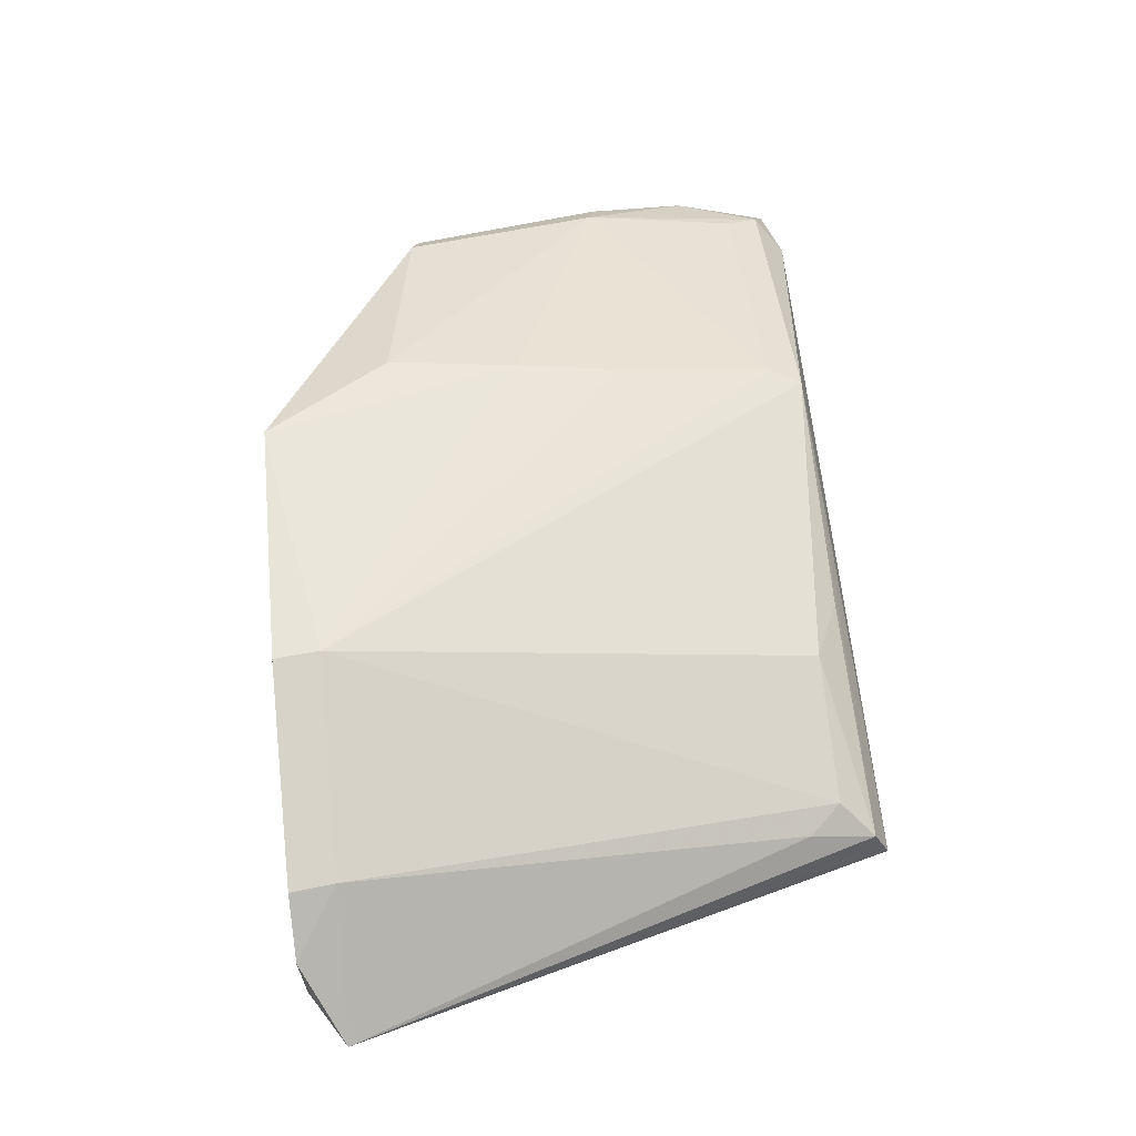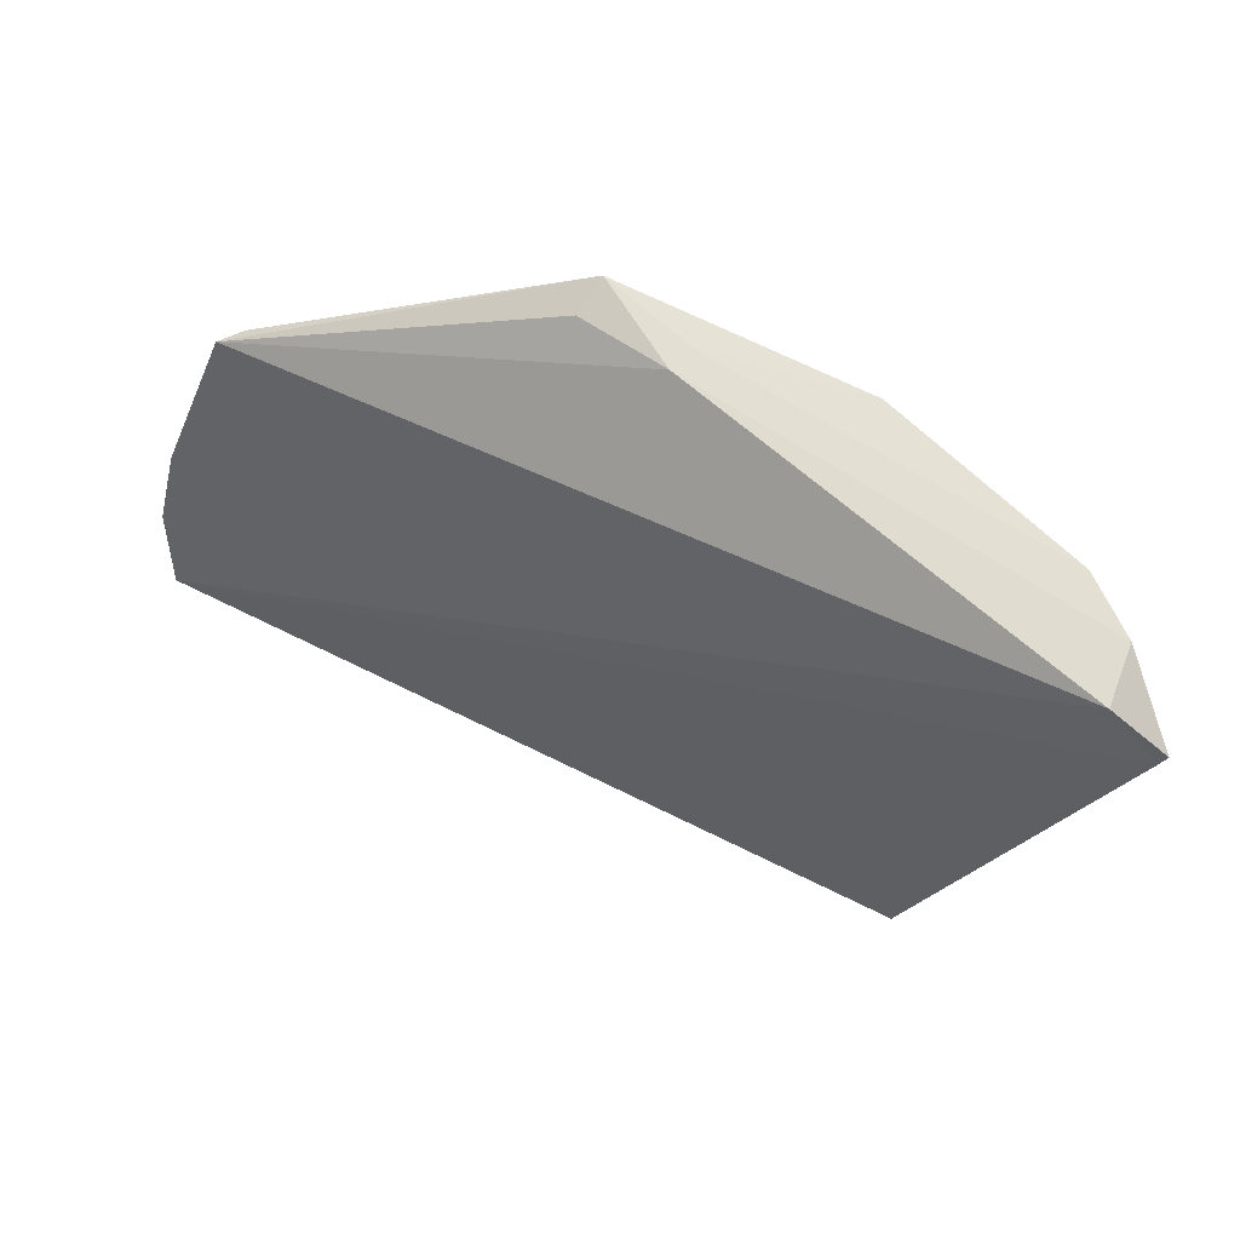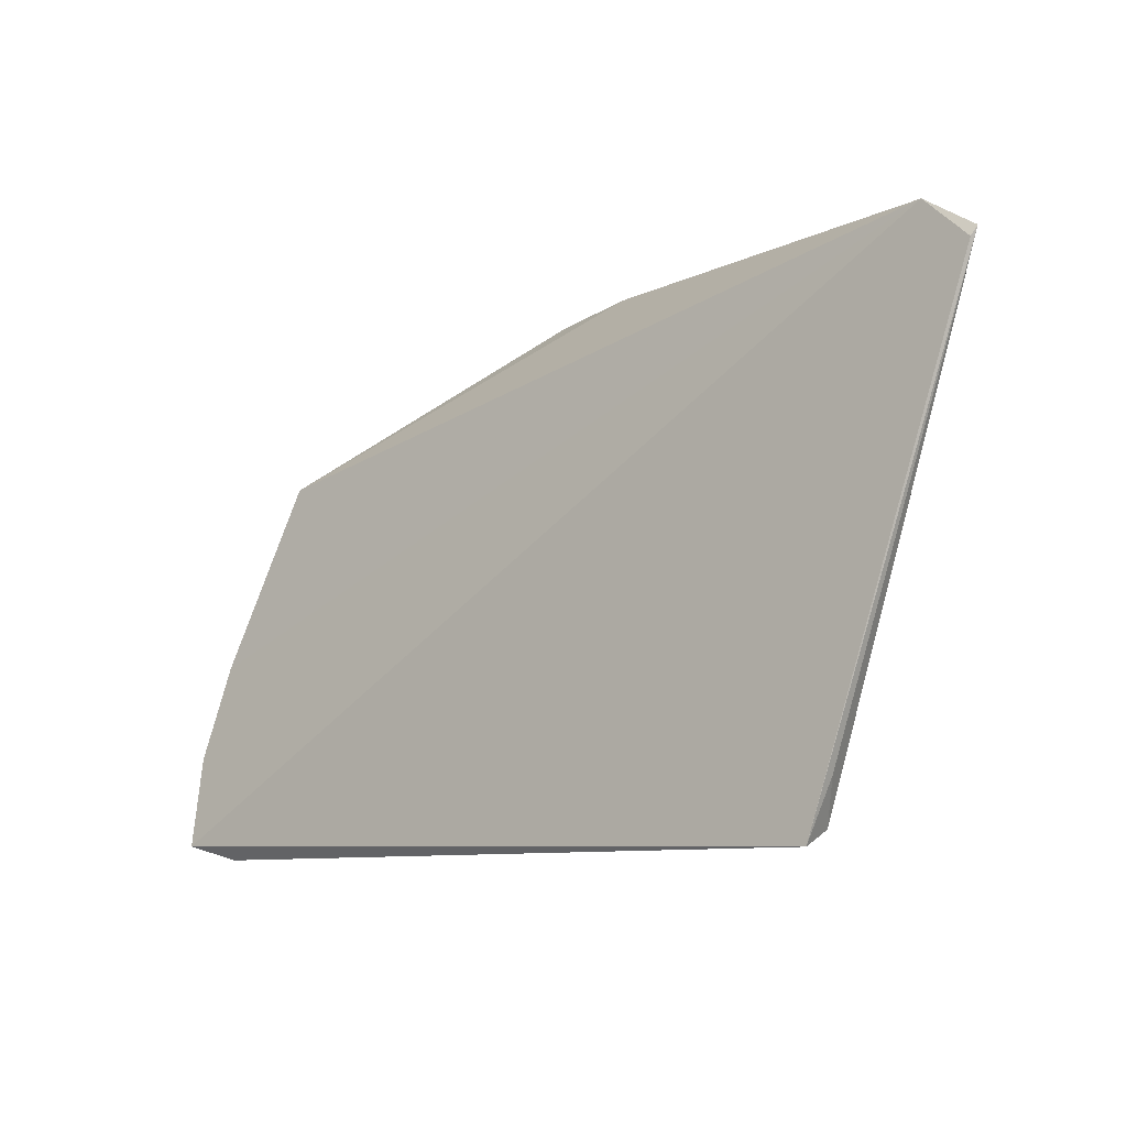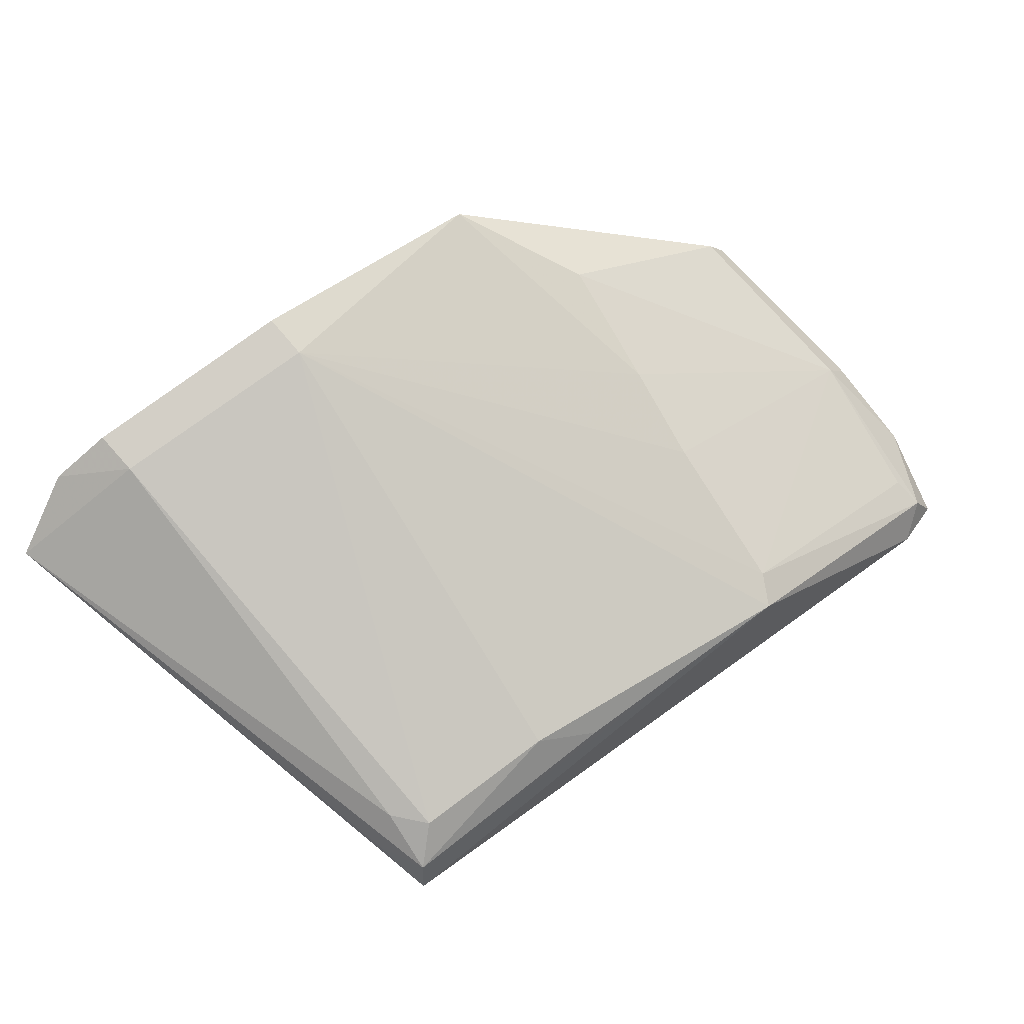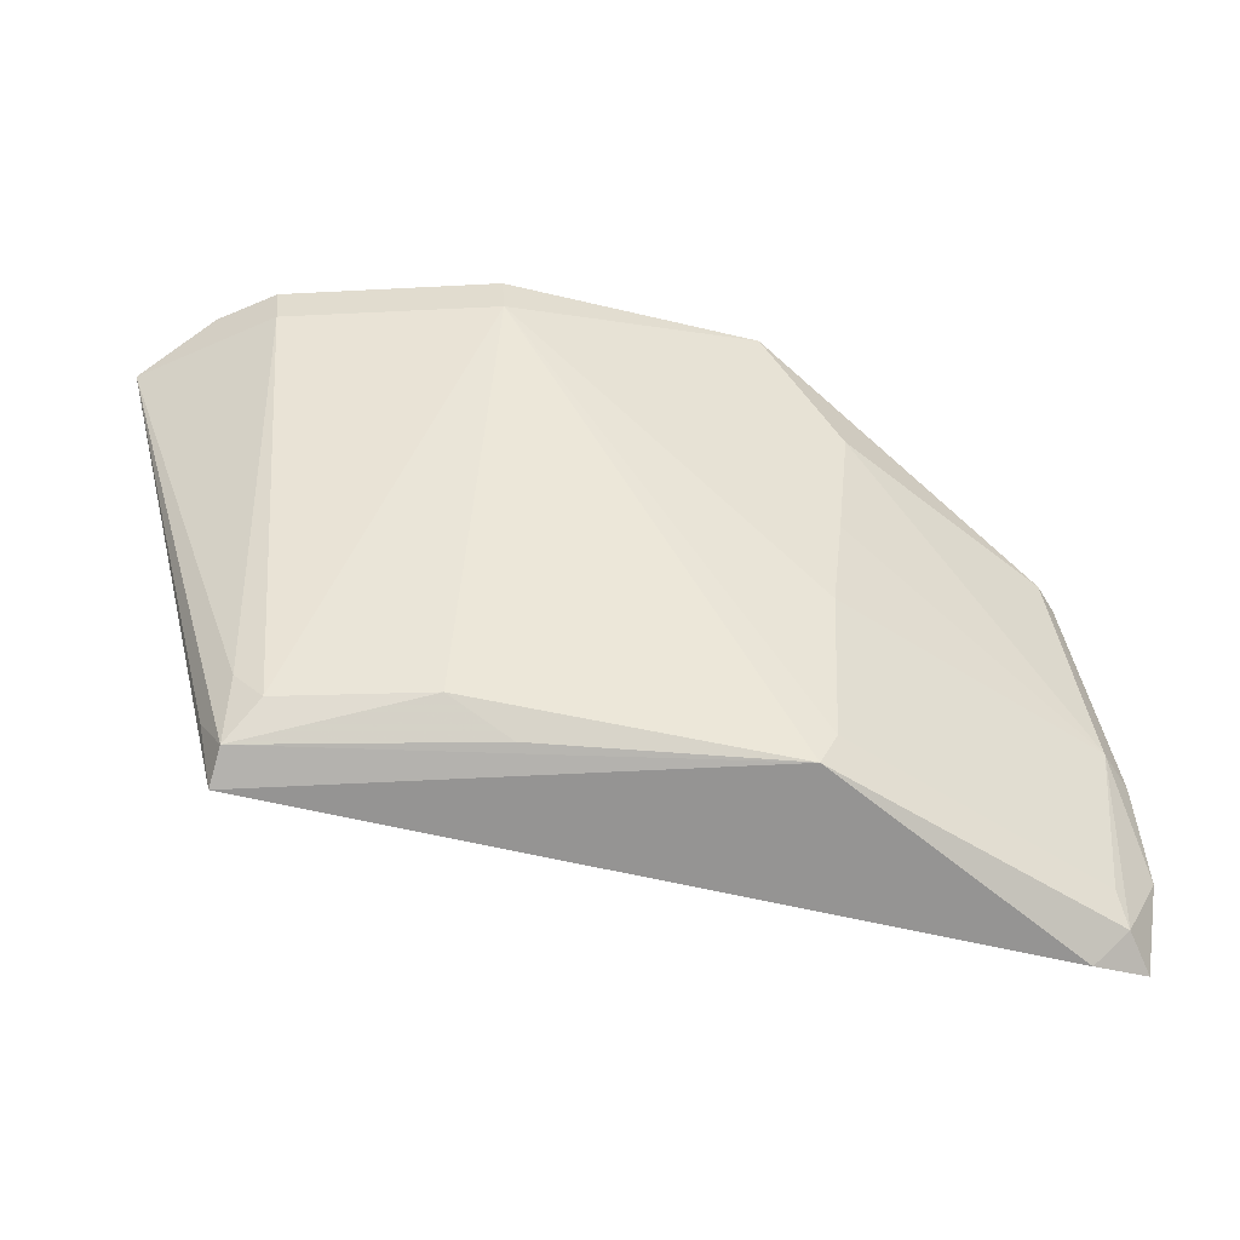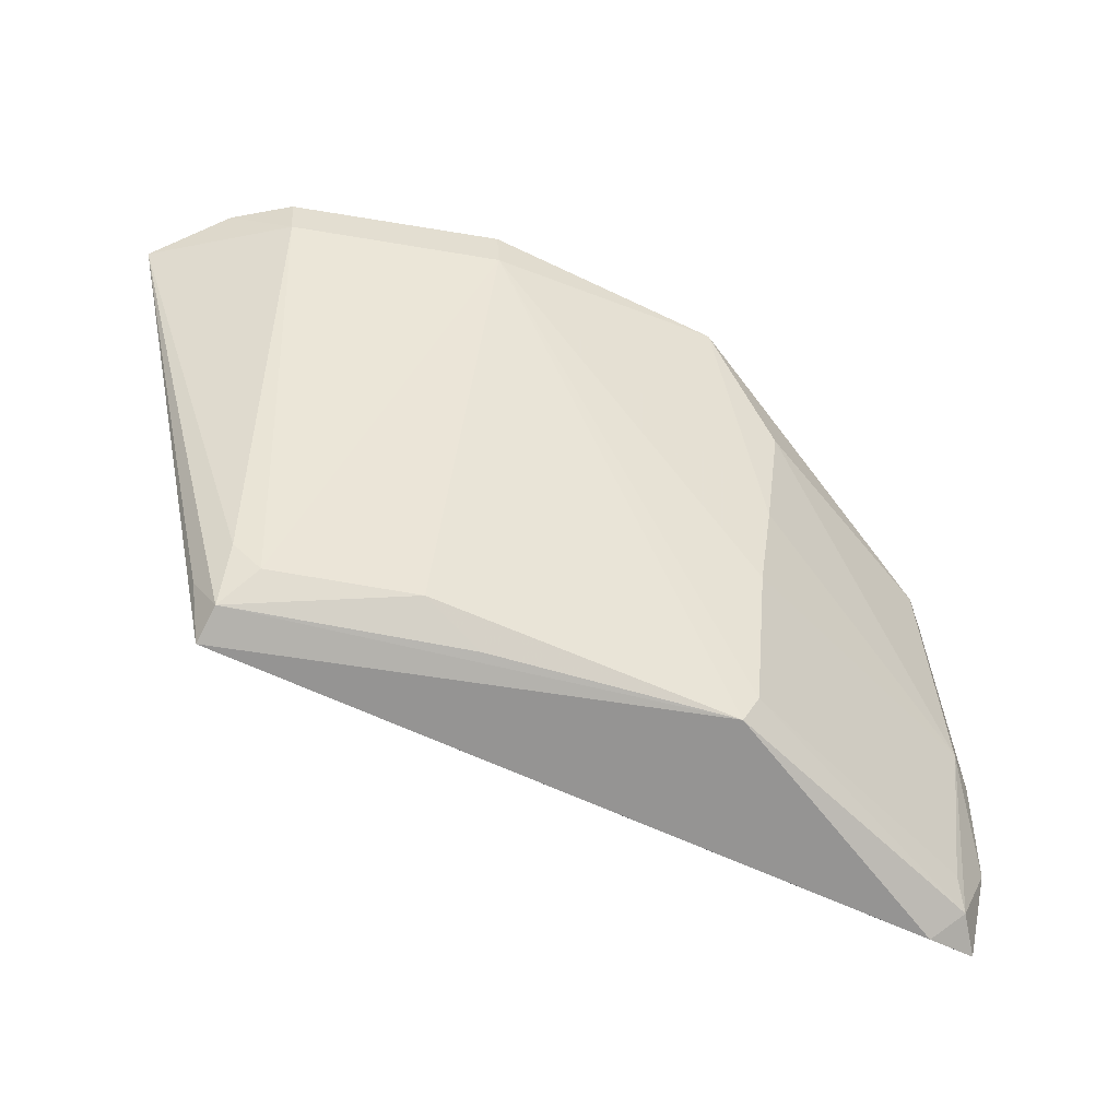
<metadata>
{"format":"obj","ext":"obj","renderer":"f3d","projection":"perspective","resolution":1024,"background":"white","views":[{"elev":76.4,"azim":83.5,"up":"+Y"},{"elev":67.5,"azim":43.5,"up":"+Z"},{"elev":-7.3,"azim":57.2,"up":"+Z"},{"elev":79.2,"azim":143.2,"up":"+Y"},{"elev":-56.3,"azim":-177.4,"up":"+Z"},{"elev":-56.6,"azim":169.6,"up":"+Z"}]}
</metadata>
<code>
v 0.0206 0.1268 0.09827
v 0.02995 0.1221 0.09388
v 0.0128 0.1148 0.03137
v -0.07195 0.08566 0.02799
v -0.07458 0.09552 0.07766
v 0.01424 0.1107 0.02958
v 0.01264 0.1295 0.09287
v 0.02332 0.1202 0.09804
v 0.01572 0.1132 0.03697
v -0.04479 0.1099 0.03157
v 0.0122 0.1175 0.03914
v -0.04211 0.1216 0.09742
v -0.07821 0.08239 0.02978
v 0.02955 0.1214 0.09265
v -0.01324 0.1299 0.09227
v -0.008732 0.1172 0.03528
v -0.02997 0.1183 0.09779
v -0.05104 0.1162 0.08237
v -0.07954 0.08813 0.05349
v -0.07613 0.08743 0.03126
v -0.04787 0.1136 0.05468
v -0.01288 0.1301 0.09775
v 0.008776 0.1175 0.03532
v -0.01555 0.1134 0.03196
v -0.04141 0.1169 0.09625
v -0.07287 0.09842 0.07848
v -0.08047 0.08483 0.04128
v -0.0468 0.1102 0.03552
v -0.04931 0.1149 0.0667
v 0.01311 0.1297 0.09818
v -0.02965 0.1216 0.09779
v -0.07696 0.09242 0.05421
v -0.07518 0.08938 0.03531
f 7 1 2
f 8 2 1
f 9 6 3
f 9 3 2
f 9 2 6
f 10 6 4
f 10 3 6
f 11 7 2
f 11 2 3
f 13 4 6
f 14 6 2
f 14 2 8
f 14 13 6
f 14 8 13
f 16 10 15
f 17 8 1
f 17 5 8
f 19 8 5
f 20 10 4
f 20 4 13
f 22 15 12
f 23 11 3
f 23 3 16
f 23 7 11
f 23 16 15
f 23 15 7
f 24 16 3
f 24 3 10
f 24 10 16
f 25 17 12
f 25 12 5
f 25 5 17
f 26 5 12
f 26 12 18
f 26 19 5
f 27 20 13
f 27 13 8
f 27 8 19
f 28 21 15
f 28 15 10
f 28 10 20
f 29 12 15
f 29 15 21
f 29 18 12
f 30 1 7
f 30 7 15
f 30 15 22
f 31 22 12
f 31 12 17
f 31 30 22
f 31 17 1
f 31 1 30
f 32 19 26
f 32 27 19
f 32 20 27
f 32 26 18
f 32 18 29
f 32 29 21
f 32 21 28
f 33 32 28
f 33 28 20
f 33 20 32

</code>
